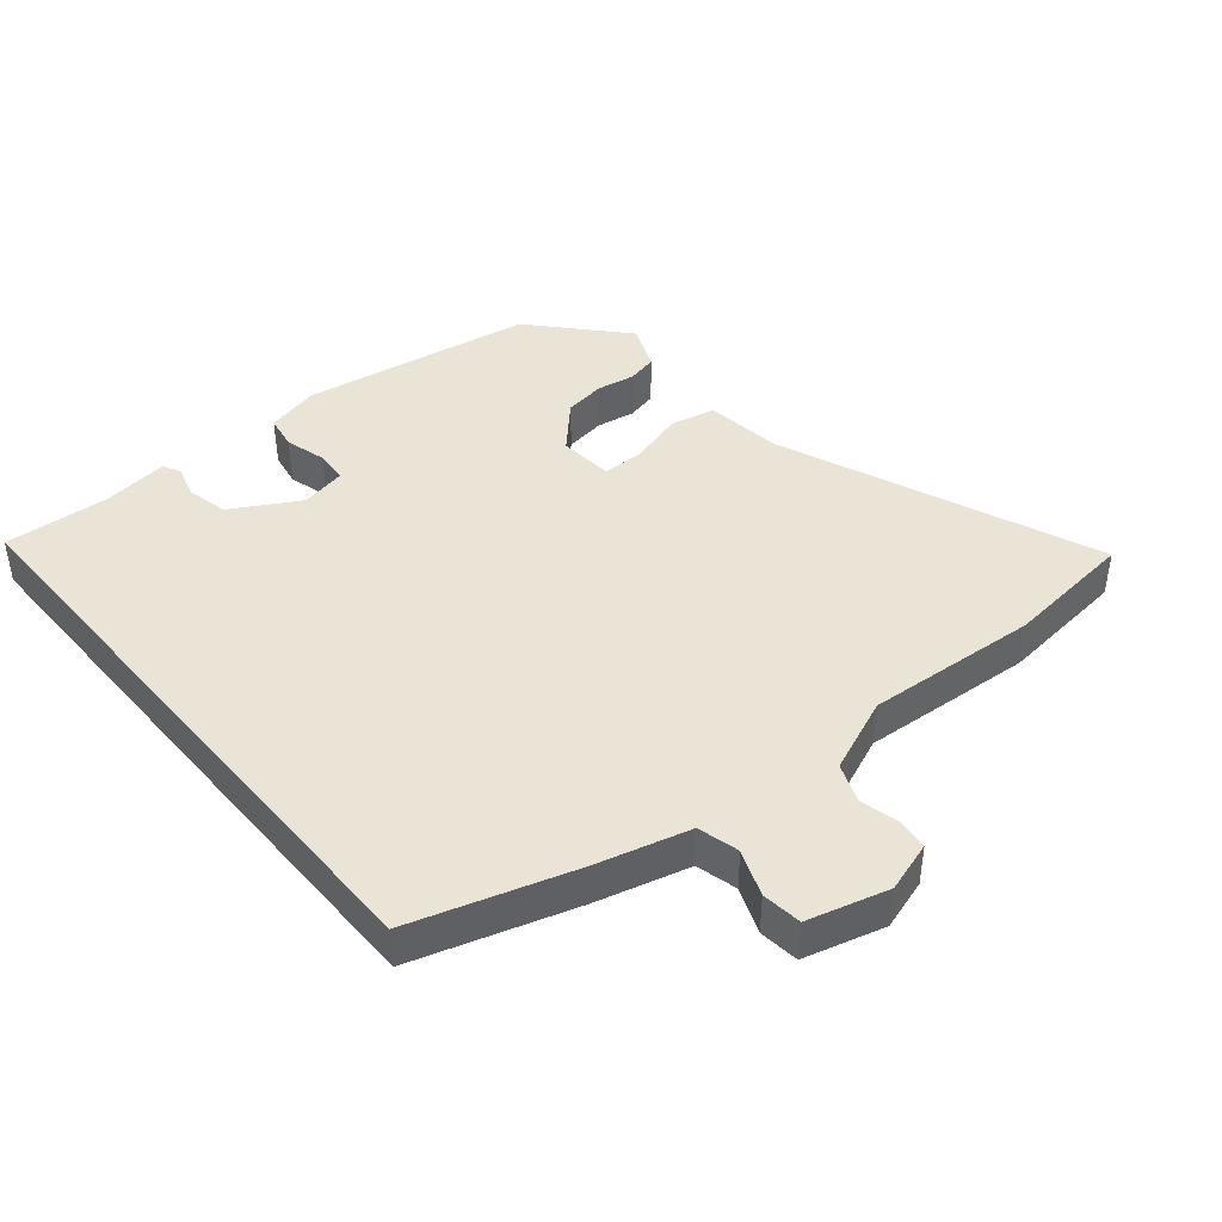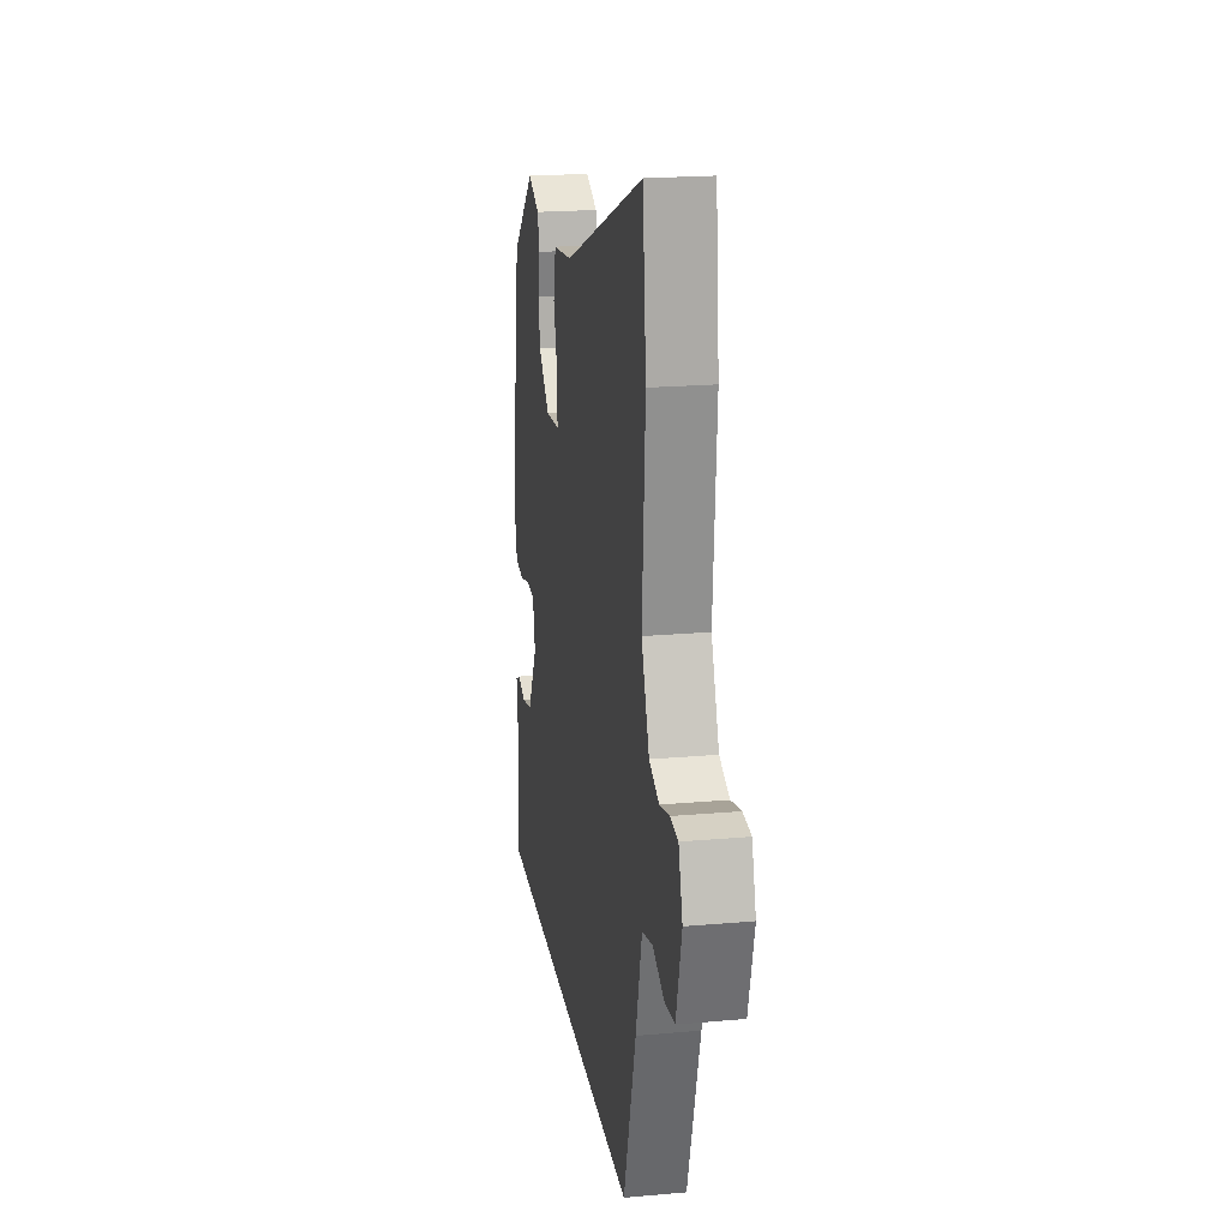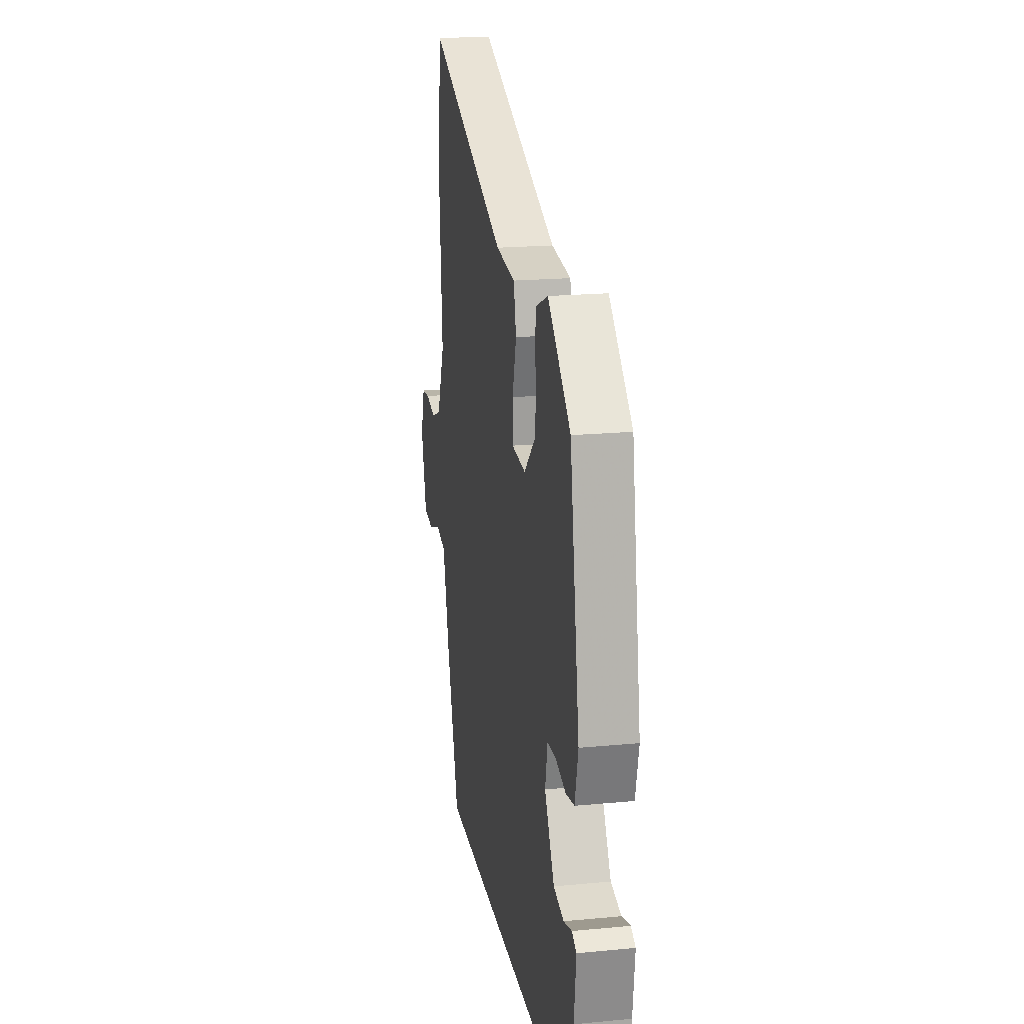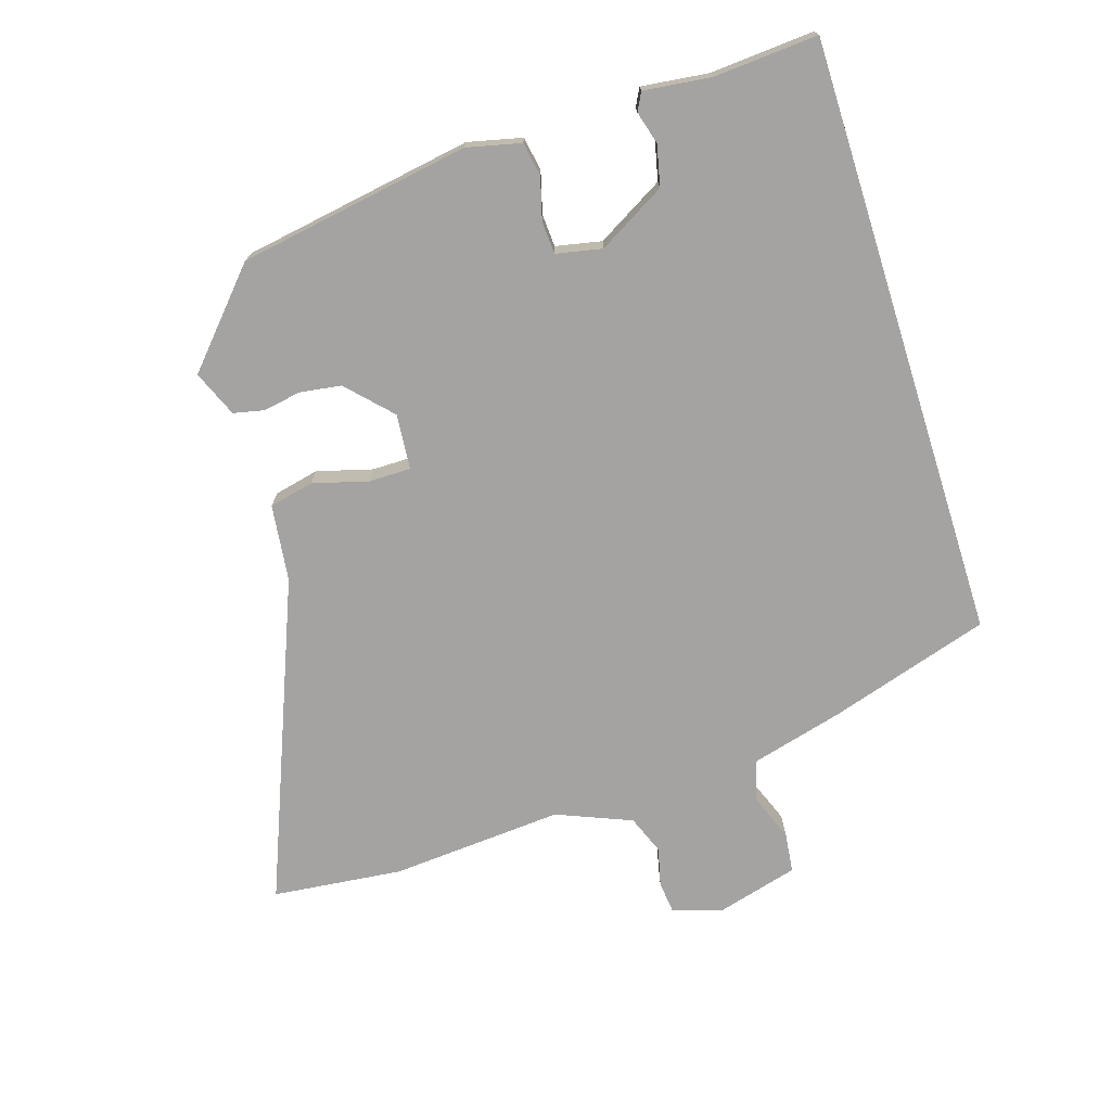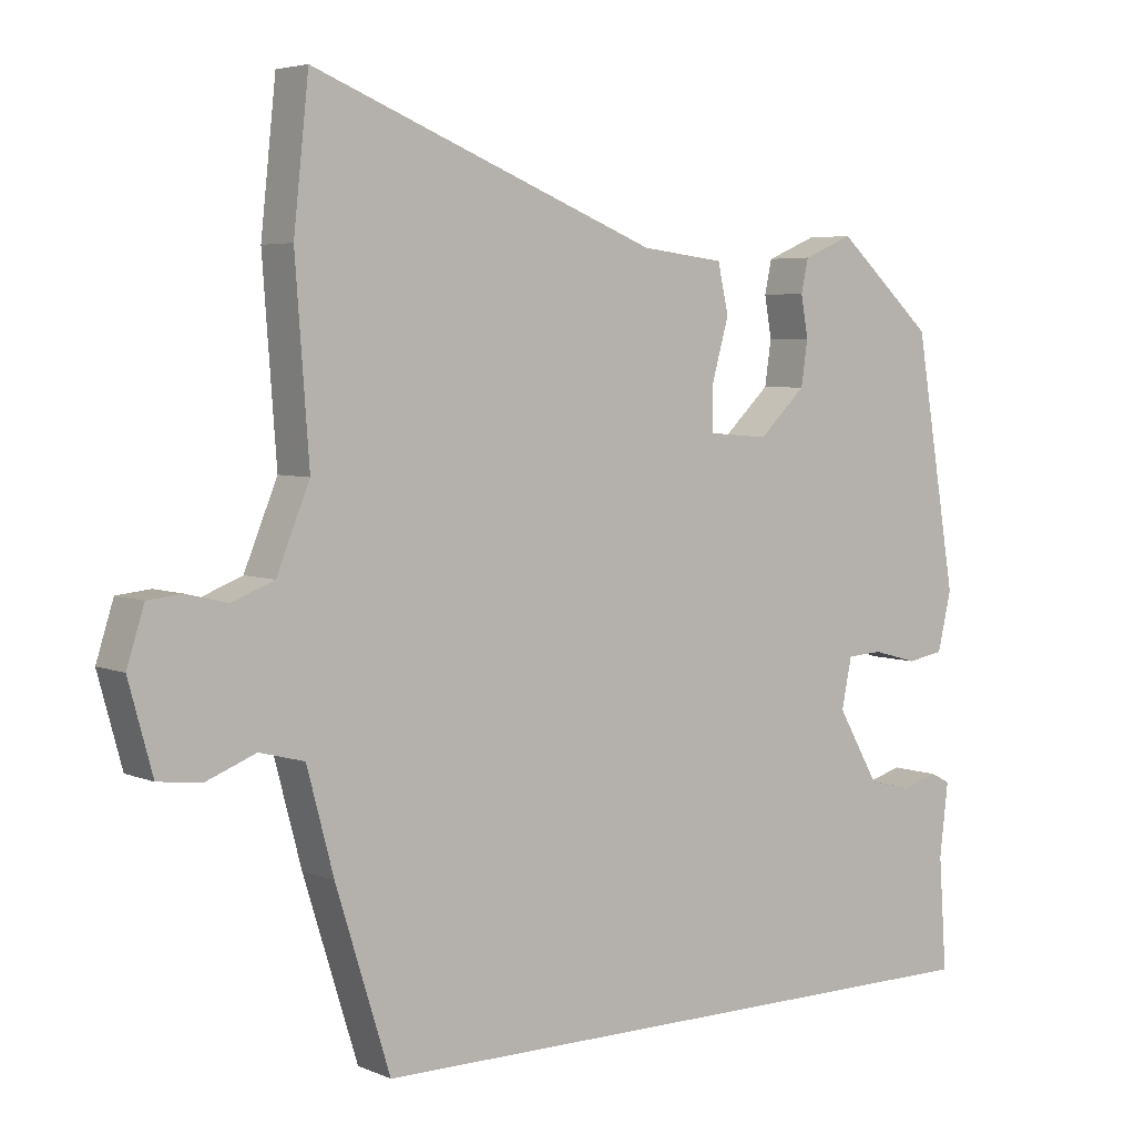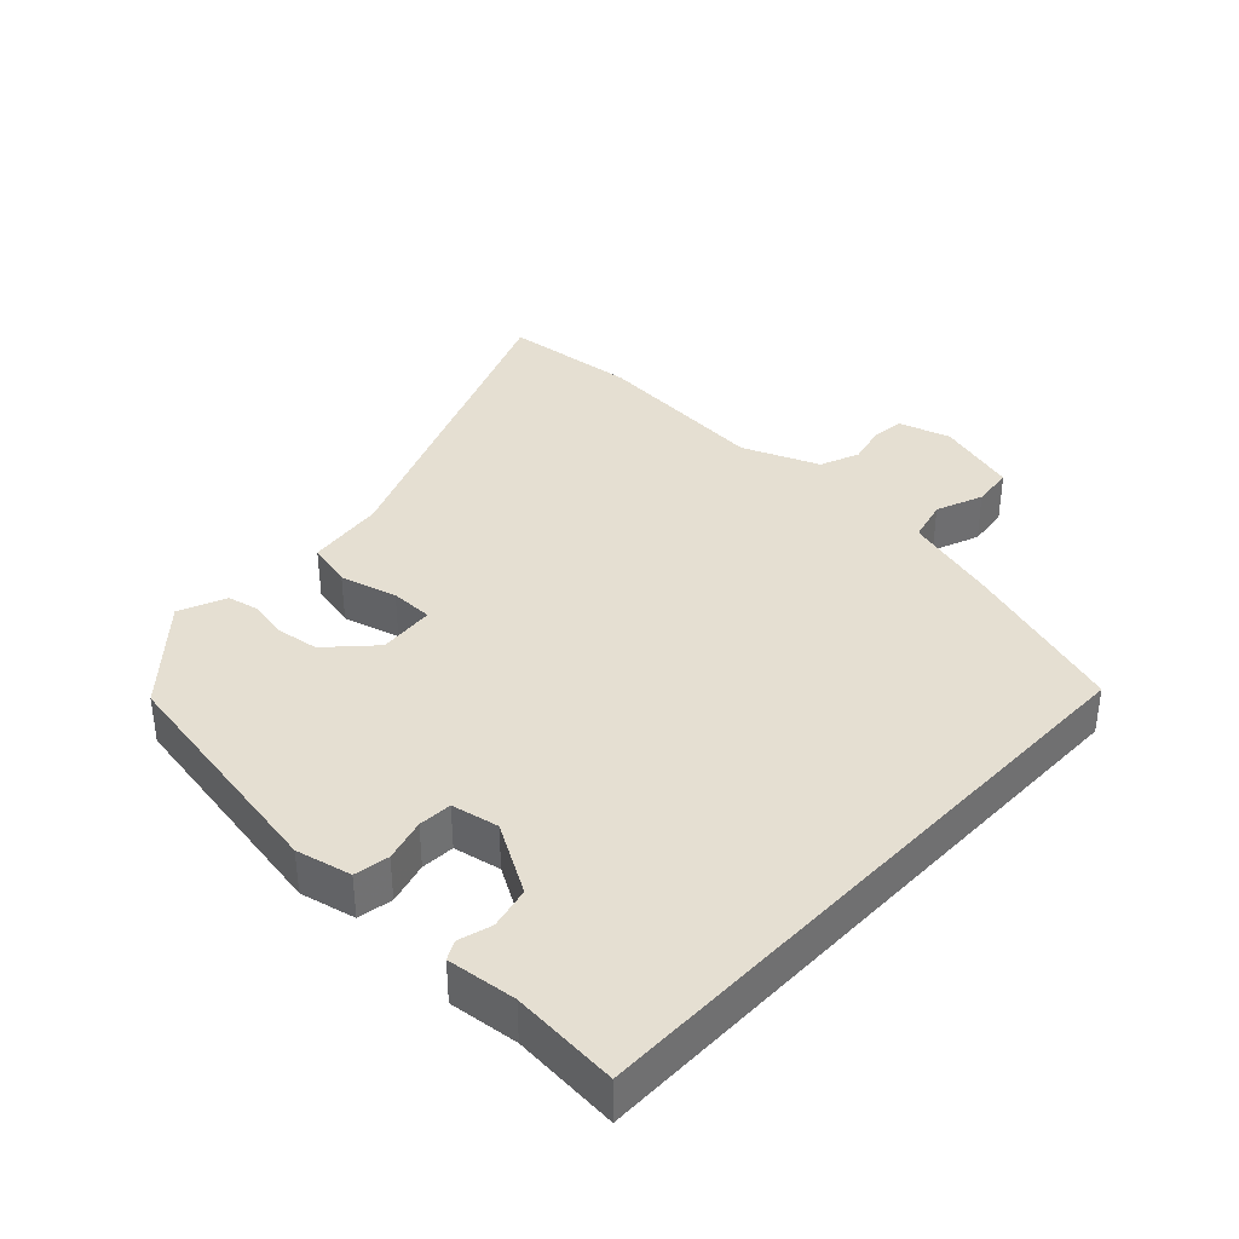
<metadata>
{"format":"obj","ext":"obj","renderer":"f3d","projection":"perspective","resolution":1024,"background":"white","views":[{"elev":42.7,"azim":-130.0,"up":"+Y"},{"elev":20.6,"azim":-99.1,"up":"+Z"},{"elev":19.5,"azim":79.9,"up":"+Z"},{"elev":-73.1,"azim":107.5,"up":"+Y"},{"elev":4.8,"azim":-37.3,"up":"+Z"},{"elev":37.5,"azim":133.5,"up":"+Y"}]}
</metadata>
<code>
v 0.521 0.07 -0.5
v -0.382 0.07 -0.5
v -0.457 0.07 -0.258
v -0.494 0.07 -0.118
v -0.556 0.07 -0.102
v -0.625 0.07 -0.129
v -0.685 0.07 -0.122
v -0.718 0.07 -0.001
v -0.694 0.07 0.075
v -0.647 0.07 0.08
v -0.589 0.07 0.066
v -0.531 0.07 0.089
v -0.485 0.07 0.201
v -0.504 0.07 0.46
v -0.483 0.07 0.656
v -0.004 0.07 0.465
v 0.111 0.07 0.451
v 0.126 0.07 0.384
v 0.103 0.07 0.301
v 0.103 0.07 0.238
v 0.186 0.07 0.231
v 0.251 0.07 0.293
v 0.26 0.07 0.355
v 0.25 0.07 0.412
v 0.26 0.07 0.458
v 0.329 0.07 0.487
v 0.464 0.07 0.365
v 0.522 0.07 0.017
v 0.503 0.07 -0.064
v 0.452 0.07 -0.073
v 0.39 0.07 -0.056
v 0.341 0.07 -0.059
v 0.327 0.07 -0.128
v 0.385 0.07 -0.229
v 0.446 0.07 -0.243
v 0.495 0.07 -0.229
v 0.522 0.07 -0.243
v 0.51 0.07 -0.344
v 0.521 0 -0.5
v -0.382 0 -0.5
v -0.457 0 -0.258
v -0.494 0 -0.118
v -0.556 0 -0.102
v -0.625 0 -0.129
v -0.685 0 -0.122
v -0.718 0 -0.001
v -0.694 0 0.075
v -0.647 0 0.08
v -0.589 0 0.066
v -0.531 0 0.089
v -0.485 0 0.201
v -0.504 0 0.46
v -0.483 0 0.656
v -0.004 0 0.465
v 0.111 0 0.451
v 0.126 0 0.384
v 0.103 0 0.301
v 0.103 0 0.238
v 0.186 0 0.231
v 0.251 0 0.293
v 0.26 0 0.355
v 0.25 0 0.412
v 0.26 0 0.458
v 0.329 0 0.487
v 0.464 0 0.365
v 0.522 0 0.017
v 0.503 0 -0.064
v 0.452 0 -0.073
v 0.39 0 -0.056
v 0.341 0 -0.059
v 0.327 0 -0.128
v 0.385 0 -0.229
v 0.446 0 -0.243
v 0.495 0 -0.229
v 0.522 0 -0.243
v 0.51 0 -0.344
f 35 36 37 38
f 34 35 38 1
f 33 34 1 2
f 32 33 2 3
f 28 29 30 31
f 28 31 32
f 23 24 25 26
f 22 23 26 27
f 21 22 27 28
f 16 17 18 19
f 16 19 20
f 13 14 15 16
f 12 13 16 20
f 11 12 20 21
f 9 10 11
f 8 9 11
f 5 6 7 8
f 4 5 8 11
f 28 32 3 4
f 4 11 21 28
f 76 75 74 73
f 39 76 73 72
f 40 39 72 71
f 41 40 71 70
f 69 68 67 66
f 70 69 66
f 64 63 62 61
f 65 64 61 60
f 66 65 60 59
f 57 56 55 54
f 58 57 54
f 54 53 52 51
f 58 54 51 50
f 59 58 50 49
f 49 48 47
f 49 47 46
f 46 45 44 43
f 49 46 43 42
f 42 41 70 66
f 66 59 49 42
f 1 39 40 2
f 2 40 41 3
f 3 41 42 4
f 4 42 43 5
f 5 43 44 6
f 6 44 45 7
f 7 45 46 8
f 8 46 47 9
f 9 47 48 10
f 10 48 49 11
f 11 49 50 12
f 12 50 51 13
f 13 51 52 14
f 14 52 53 15
f 15 53 54 16
f 16 54 55 17
f 17 55 56 18
f 18 56 57 19
f 19 57 58 20
f 20 58 59 21
f 21 59 60 22
f 22 60 61 23
f 23 61 62 24
f 24 62 63 25
f 25 63 64 26
f 26 64 65 27
f 27 65 66 28
f 28 66 67 29
f 29 67 68 30
f 30 68 69 31
f 31 69 70 32
f 32 70 71 33
f 33 71 72 34
f 34 72 73 35
f 35 73 74 36
f 36 74 75 37
f 37 75 76 38
f 38 76 39 1

</code>
